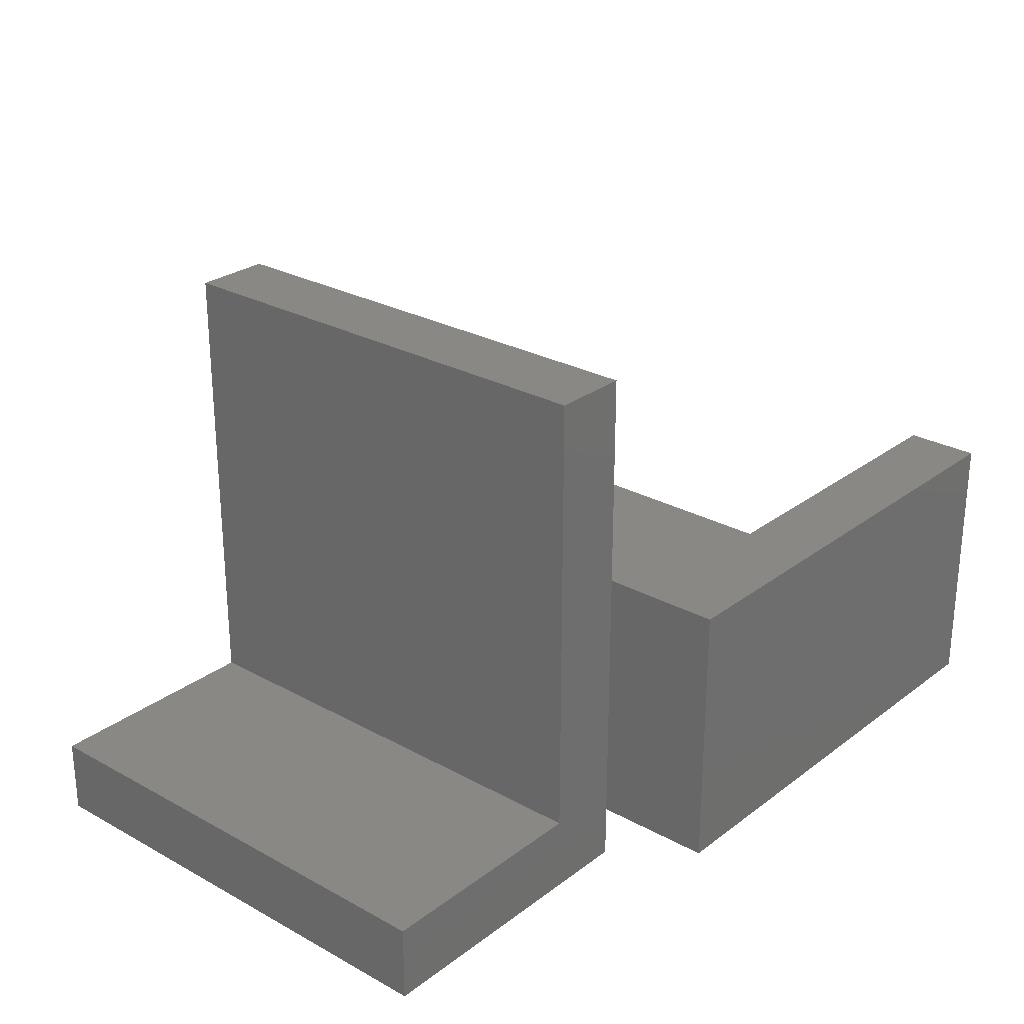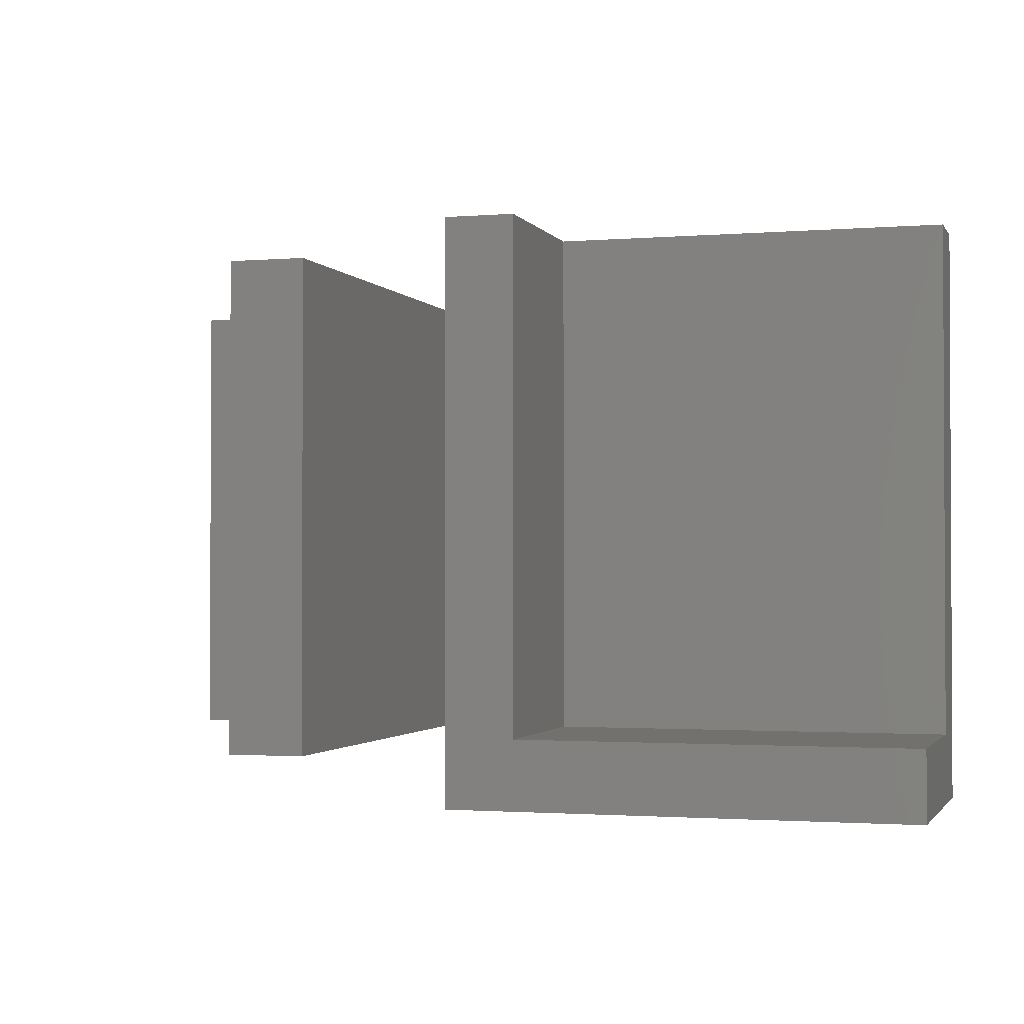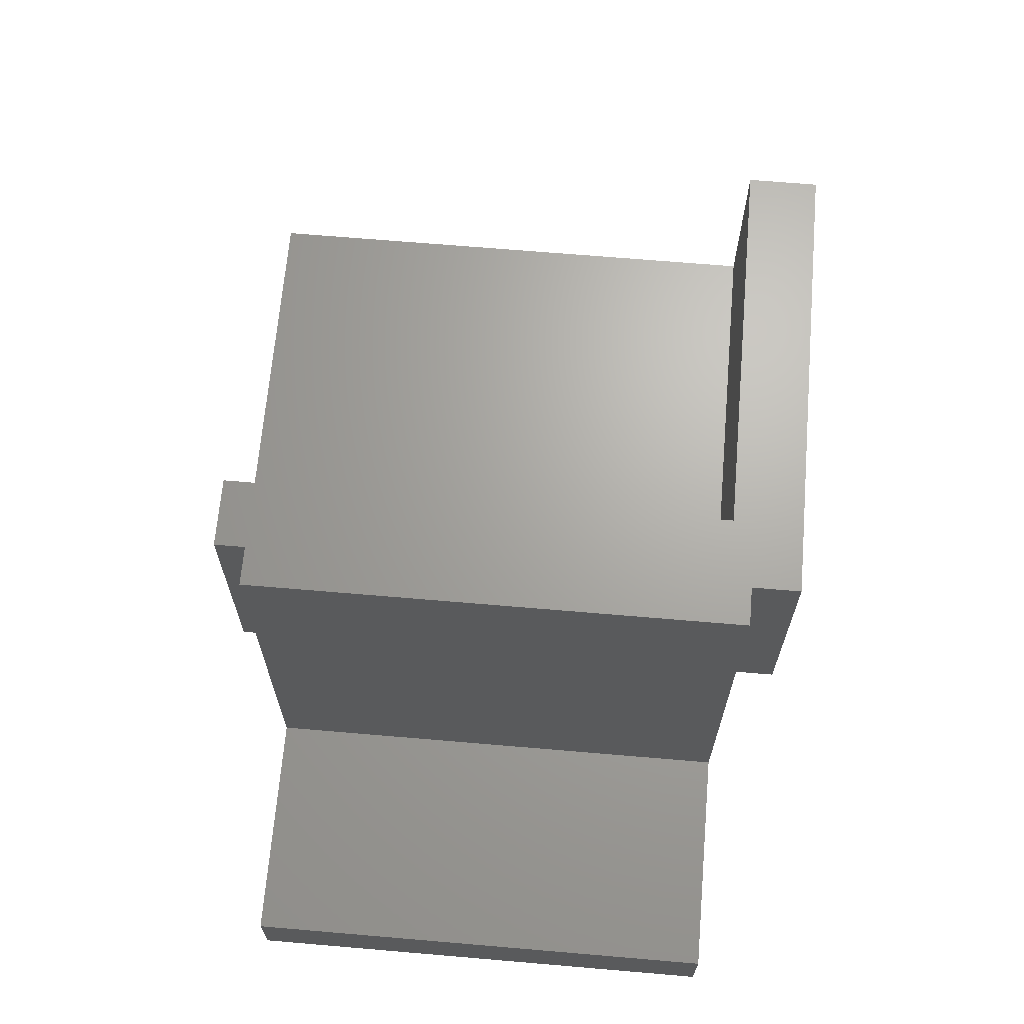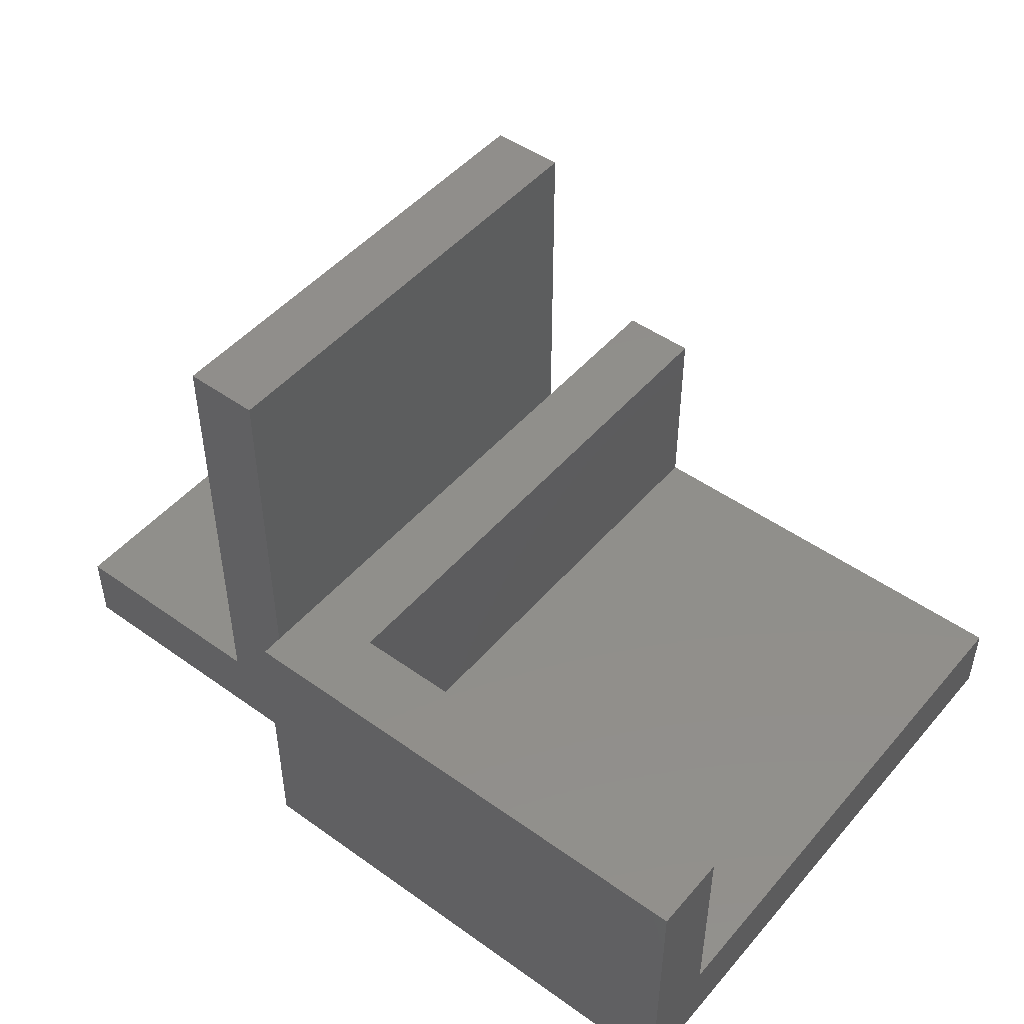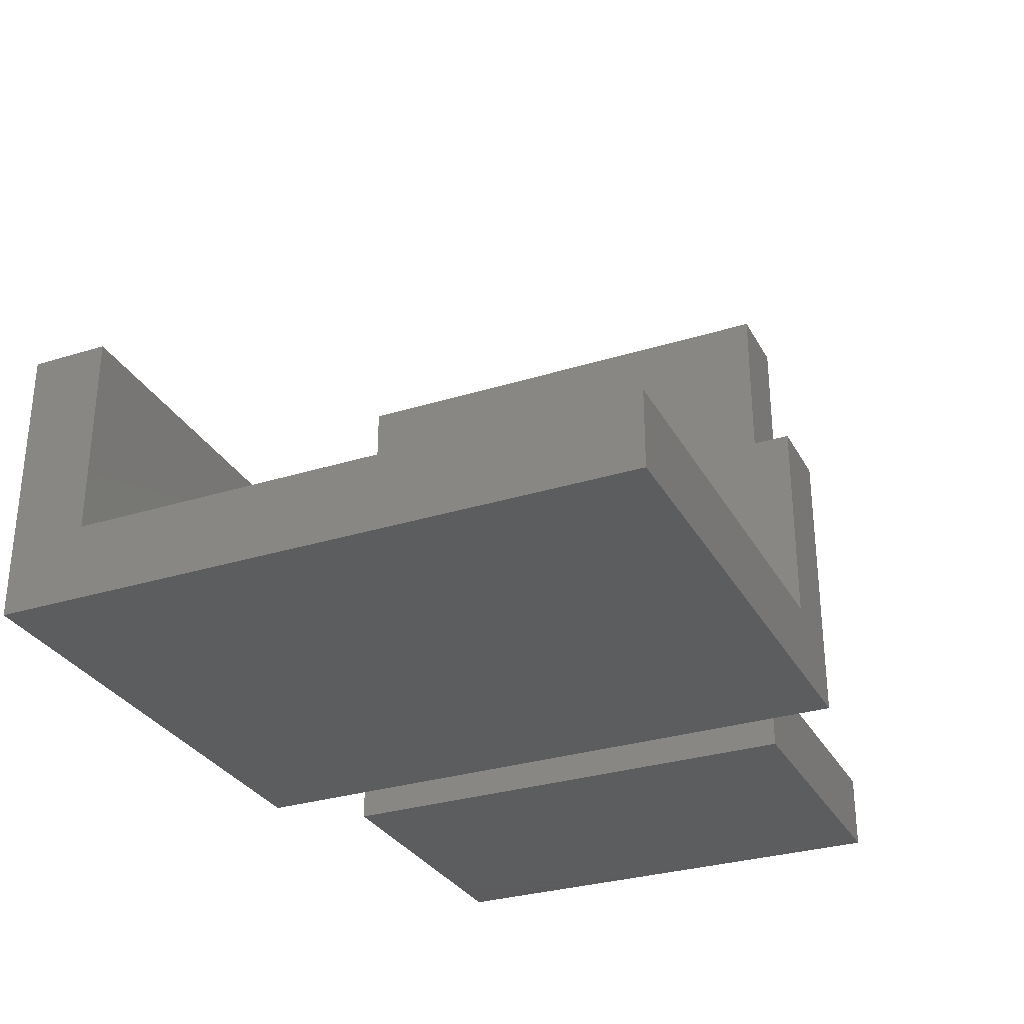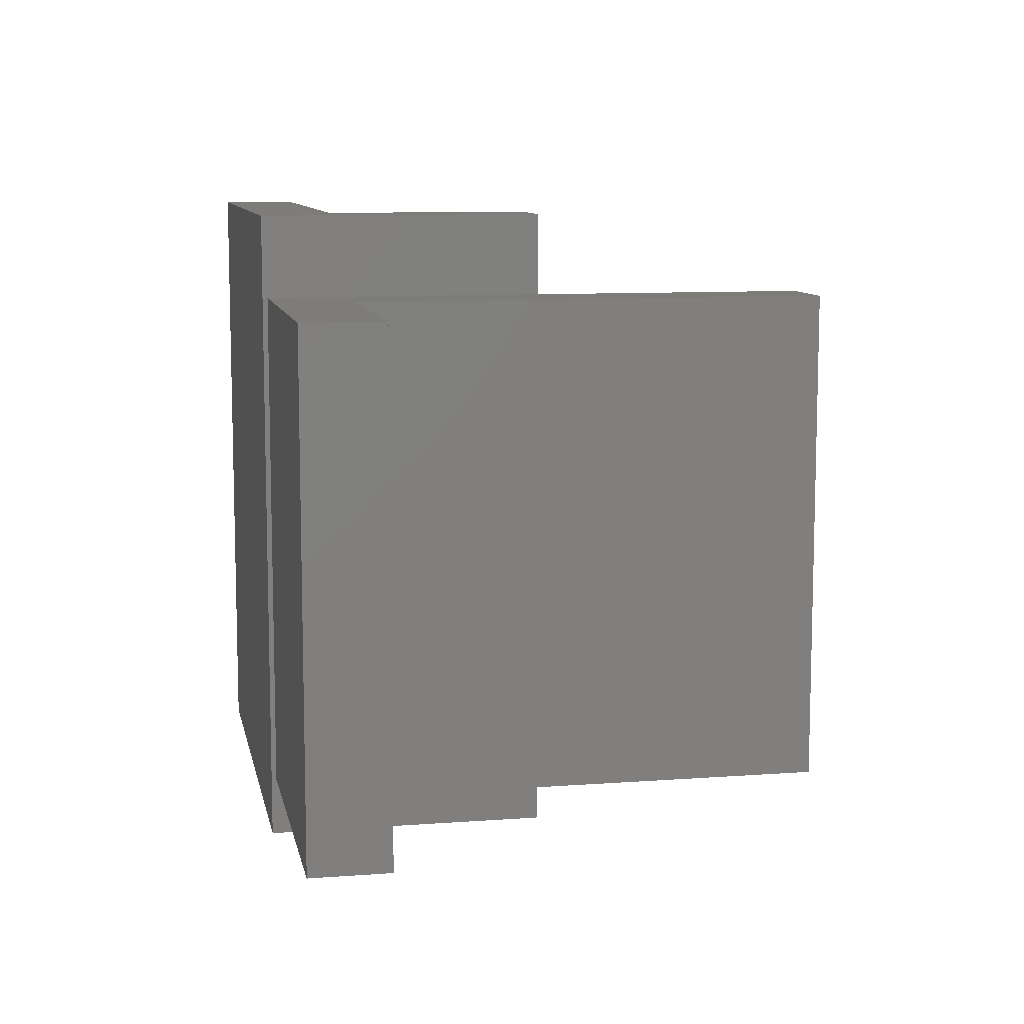
<metadata>
{"format":"stl","ext":"stl","renderer":"f3d","projection":"perspective","resolution":1024,"background":"white","views":[{"elev":26.7,"azim":-49.3,"up":"+Z"},{"elev":-1.6,"azim":16.6,"up":"+Y"},{"elev":67.1,"azim":-85.1,"up":"+Z"},{"elev":48.2,"azim":38.6,"up":"+Z"},{"elev":-30.3,"azim":114.3,"up":"+Z"},{"elev":9.6,"azim":-101.0,"up":"+Y"}]}
</metadata>
<code>
# stl→obj: 26 verts, 44 faces
v 5.967e+04 2.715e+04 -5.775e-12
v 3.967e+04 2149 -5.775e-12
v 3.967e+04 2.715e+04 -5.775e-12
v 5.967e+04 2149 -5.775e-12
v 5.967e+04 2149 1.1e+04
v 3.967e+04 2149 1.1e+04
v 4.267e+04 5149 1.1e+04
v 3.967e+04 2.715e+04 1.1e+04
v 5.967e+04 5149 1.1e+04
v 4.267e+04 2.715e+04 1.1e+04
v 4.267e+04 5149 3000
v 4.267e+04 2.715e+04 3000
v 5.967e+04 5149 3000
v 5.967e+04 2.715e+04 3000
v 2.526e+04 5124 3000
v 3.426e+04 2.412e+04 3000
v 2.526e+04 2.412e+04 3000
v 3.426e+04 5124 3000
v 3.726e+04 5124 -5.487e-10
v 2.526e+04 5124 -8.952e-10
v 3.726e+04 5124 2.1e+04
v 3.426e+04 5124 2.1e+04
v 3.726e+04 2.412e+04 0
v 2.526e+04 2.412e+04 -3.407e-10
v 3.726e+04 2.412e+04 2.1e+04
v 3.426e+04 2.412e+04 2.1e+04
f 1 2 3
f 2 1 4
f 5 2 4
f 2 5 6
f 6 7 8
f 7 6 5
f 7 5 9
f 10 8 7
f 11 10 7
f 10 11 12
f 8 2 6
f 2 8 3
f 4 9 5
f 9 4 13
f 13 4 1
f 13 1 14
f 13 12 11
f 12 13 14
f 7 13 11
f 13 7 9
f 3 12 1
f 12 3 8
f 12 8 10
f 14 1 12
f 15 16 17
f 16 15 18
f 19 15 20
f 15 19 18
f 18 19 21
f 18 21 22
f 23 20 24
f 20 23 19
f 17 23 24
f 23 17 16
f 23 16 25
f 25 16 26
f 26 18 22
f 18 26 16
f 17 20 15
f 20 17 24
f 19 25 21
f 25 19 23
f 22 25 26
f 25 22 21

</code>
